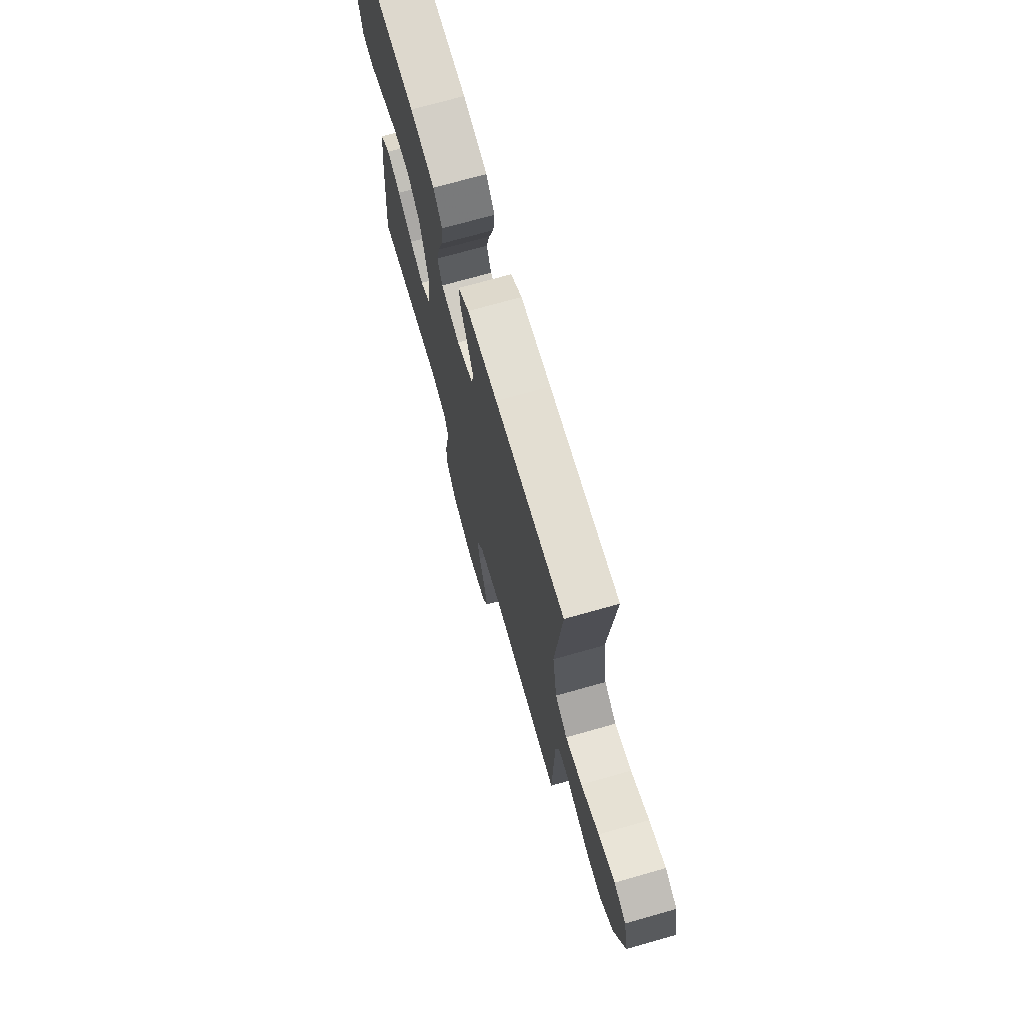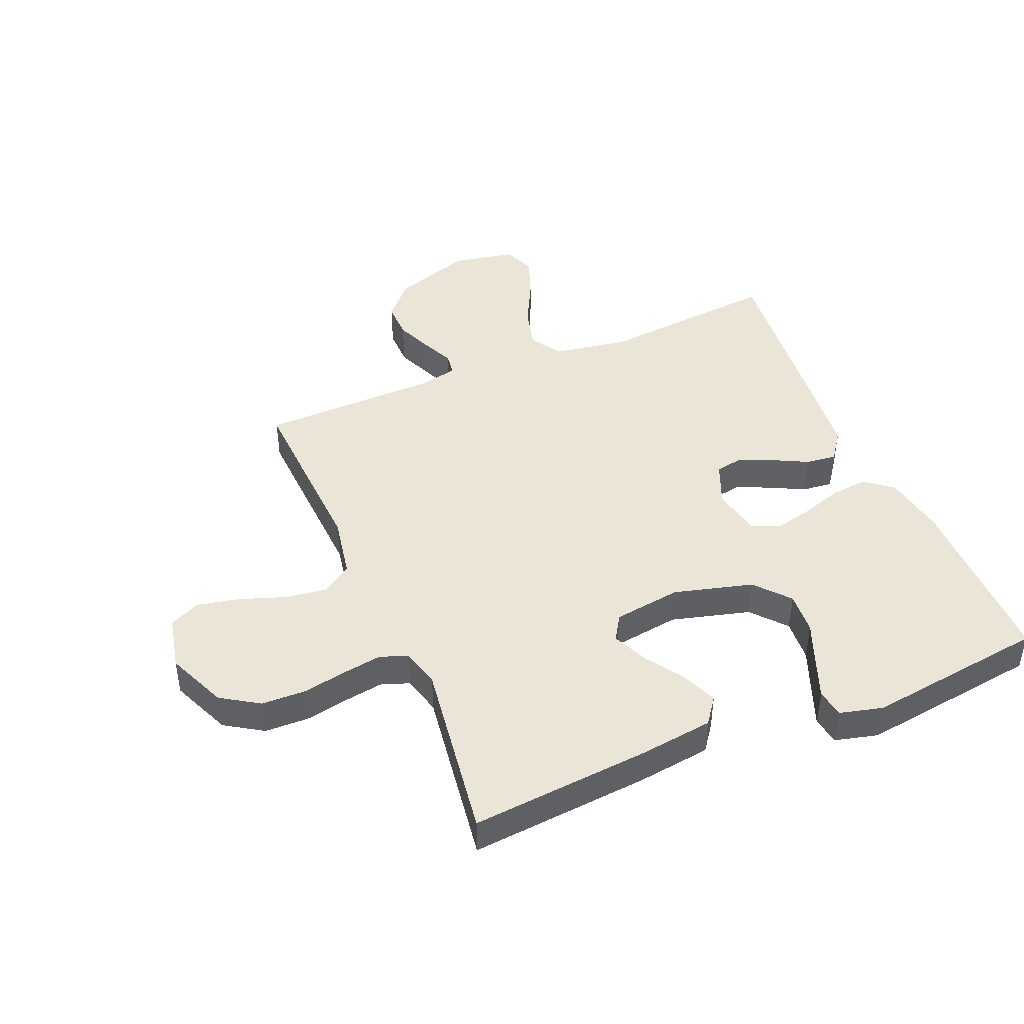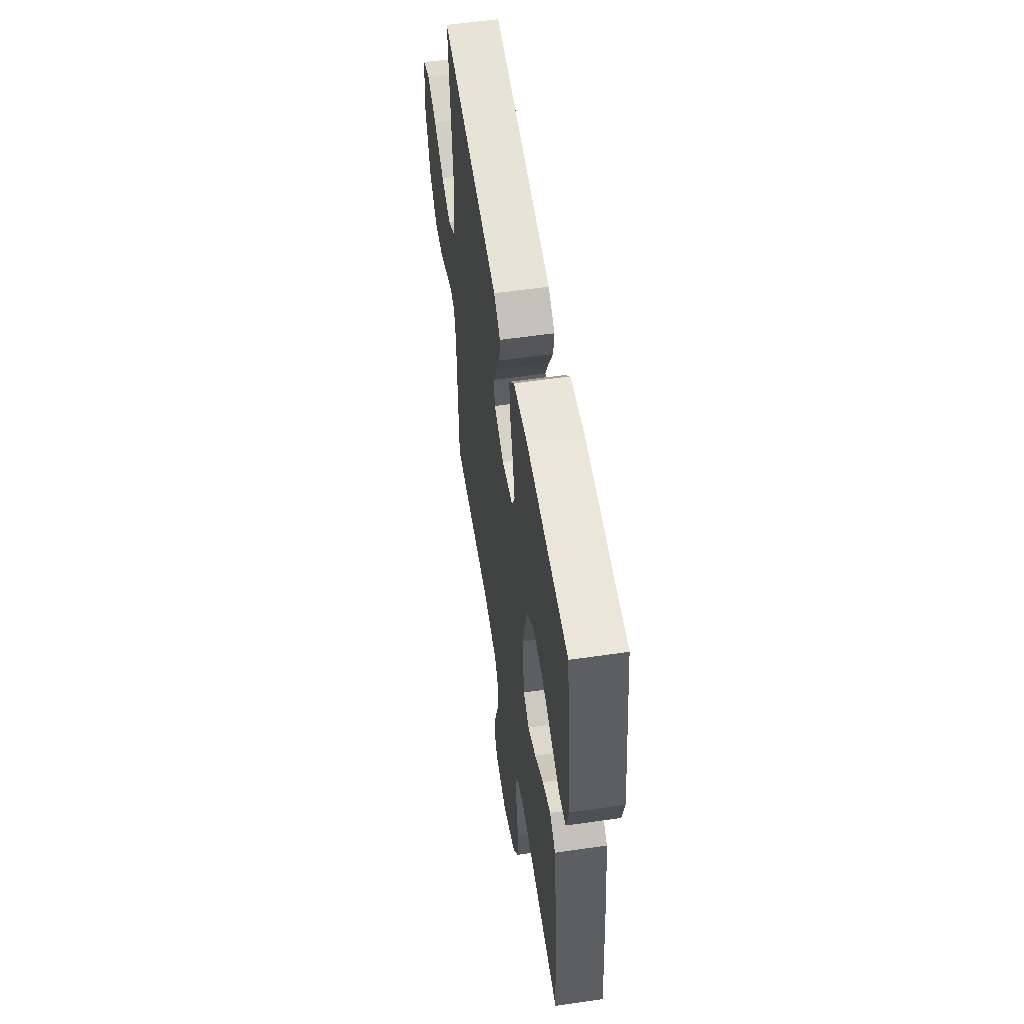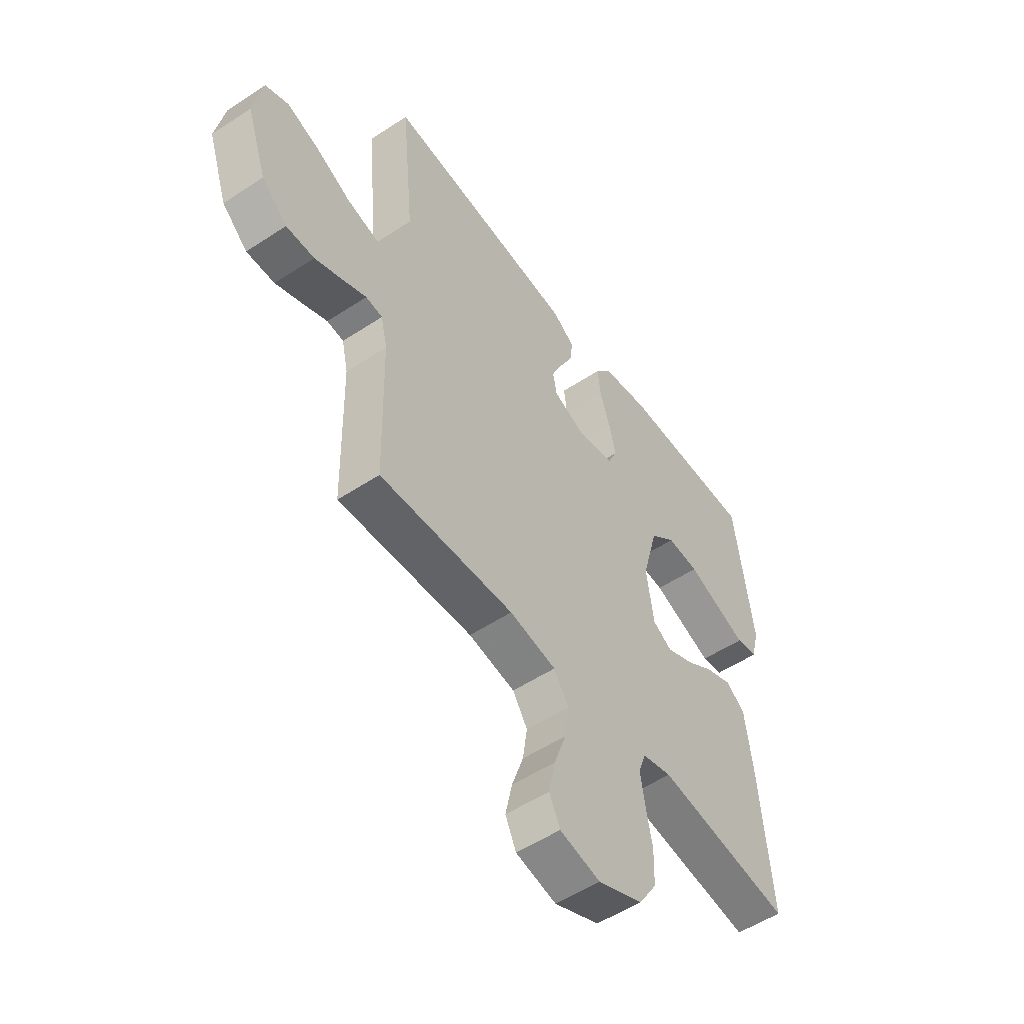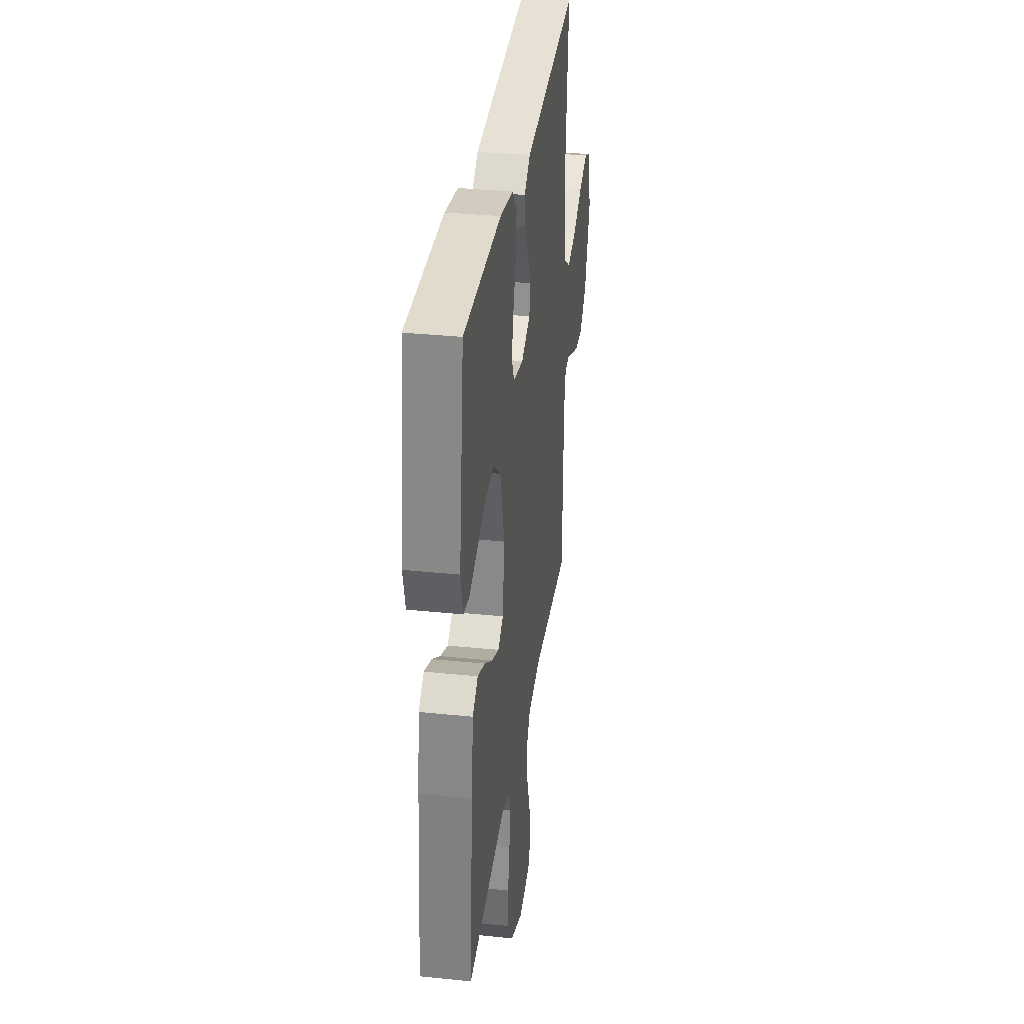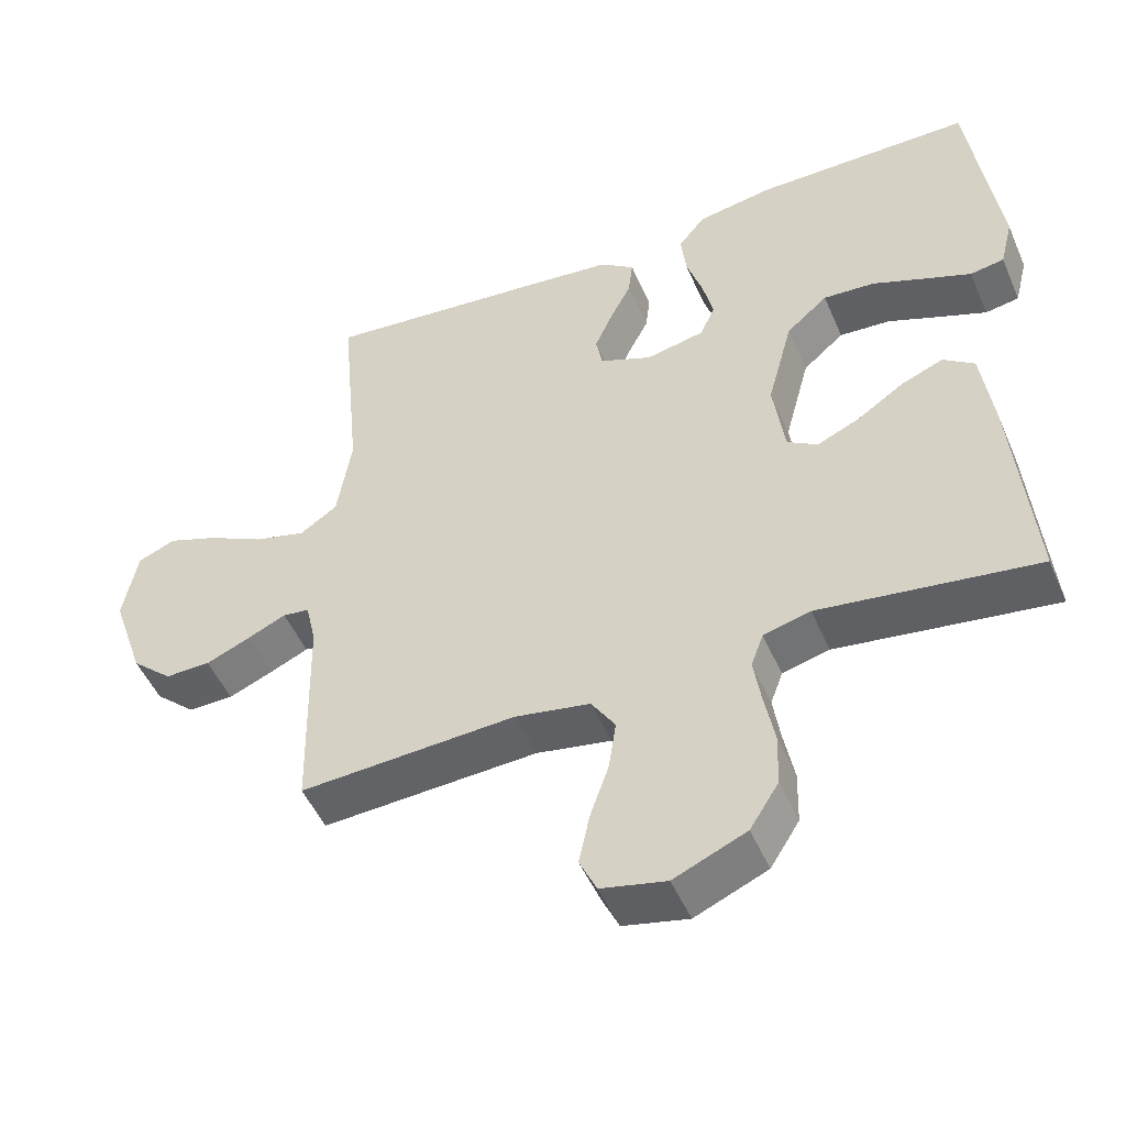
<metadata>
{"format":"obj","ext":"obj","renderer":"f3d","projection":"perspective","resolution":1024,"background":"white","views":[{"elev":72.3,"azim":74.2,"up":"+Z"},{"elev":44.4,"azim":-112.7,"up":"+Y"},{"elev":56.3,"azim":-98.7,"up":"+Z"},{"elev":-53.3,"azim":125.2,"up":"+Z"},{"elev":33.7,"azim":-82.0,"up":"+Z"},{"elev":-49.6,"azim":-157.1,"up":"+Z"}]}
</metadata>
<code>
v 0.5 0.07 -0.5
v 0.2 0.07 -0.484
v 0.096 0.07 -0.503
v 0.063 0.07 -0.554
v 0.073 0.07 -0.623
v 0.099 0.07 -0.698
v 0.114 0.07 -0.768
v 0.09 0.07 -0.819
v 0 0.07 -0.839
v -0.1 0.07 -0.796
v -0.14 0.07 -0.733
v -0.142 0.07 -0.659
v -0.128 0.07 -0.586
v -0.118 0.07 -0.521
v -0.135 0.07 -0.475
v -0.2 0.07 -0.458
v -0.5 0.07 -0.5
v -0.474 0.07 -0.2
v -0.458 0.07 -0.078
v -0.415 0.07 -0.046
v -0.356 0.07 -0.07
v -0.292 0.07 -0.113
v -0.233 0.07 -0.139
v -0.191 0.07 -0.113
v -0.175 0.07 0
v -0.21 0.07 0.131
v -0.267 0.07 0.18
v -0.338 0.07 0.175
v -0.411 0.07 0.146
v -0.475 0.07 0.121
v -0.522 0.07 0.129
v -0.54 0.07 0.2
v -0.5 0.07 0.5
v -0.2 0.07 0.501
v -0.095 0.07 0.483
v -0.058 0.07 0.437
v -0.065 0.07 0.374
v -0.087 0.07 0.306
v -0.102 0.07 0.243
v -0.081 0.07 0.197
v 0 0.07 0.18
v 0.072 0.07 0.21
v 0.081 0.07 0.257
v 0.056 0.07 0.313
v 0.027 0.07 0.37
v 0.021 0.07 0.421
v 0.069 0.07 0.456
v 0.2 0.07 0.47
v 0.5 0.07 0.5
v 0.472 0.07 0.2
v 0.492 0.07 0.076
v 0.544 0.07 0.041
v 0.616 0.07 0.06
v 0.694 0.07 0.1
v 0.765 0.07 0.126
v 0.817 0.07 0.104
v 0.837 0.07 0
v 0.792 0.07 -0.132
v 0.735 0.07 -0.184
v 0.672 0.07 -0.183
v 0.61 0.07 -0.157
v 0.557 0.07 -0.133
v 0.52 0.07 -0.138
v 0.506 0.07 -0.2
v 0.5 0 -0.5
v 0.2 0 -0.484
v 0.096 0 -0.503
v 0.063 0 -0.554
v 0.073 0 -0.623
v 0.099 0 -0.698
v 0.114 0 -0.768
v 0.09 0 -0.819
v 0 0 -0.839
v -0.1 0 -0.796
v -0.14 0 -0.733
v -0.142 0 -0.659
v -0.128 0 -0.586
v -0.118 0 -0.521
v -0.135 0 -0.475
v -0.2 0 -0.458
v -0.5 0 -0.5
v -0.474 0 -0.2
v -0.458 0 -0.078
v -0.415 0 -0.046
v -0.356 0 -0.07
v -0.292 0 -0.113
v -0.233 0 -0.139
v -0.191 0 -0.113
v -0.175 0 0
v -0.21 0 0.131
v -0.267 0 0.18
v -0.338 0 0.175
v -0.411 0 0.146
v -0.475 0 0.121
v -0.522 0 0.129
v -0.54 0 0.2
v -0.5 0 0.5
v -0.2 0 0.501
v -0.095 0 0.483
v -0.058 0 0.437
v -0.065 0 0.374
v -0.087 0 0.306
v -0.102 0 0.243
v -0.081 0 0.197
v 0 0 0.18
v 0.072 0 0.21
v 0.081 0 0.257
v 0.056 0 0.313
v 0.027 0 0.37
v 0.021 0 0.421
v 0.069 0 0.456
v 0.2 0 0.47
v 0.5 0 0.5
v 0.472 0 0.2
v 0.492 0 0.076
v 0.544 0 0.041
v 0.616 0 0.06
v 0.694 0 0.1
v 0.765 0 0.126
v 0.817 0 0.104
v 0.837 0 0
v 0.792 0 -0.132
v 0.735 0 -0.184
v 0.672 0 -0.183
v 0.61 0 -0.157
v 0.557 0 -0.133
v 0.52 0 -0.138
v 0.506 0 -0.2
f 59 60 61 62
f 57 58 59 62
f 57 62 63
f 56 57 63
f 53 54 55 56
f 52 53 56 63
f 51 52 63 64
f 47 48 49 50
f 44 45 46 47
f 43 44 47 50
f 42 43 50 51
f 35 36 37 38
f 35 38 39
f 34 35 39
f 33 34 39
f 32 33 39 40
f 28 29 30 31
f 28 31 32
f 27 28 32 40
f 19 20 21 22
f 19 22 23
f 16 17 18 19
f 15 16 19 23
f 14 15 23 24
f 10 11 12 13
f 10 13 14
f 9 10 14
f 5 6 7 8
f 4 5 8 9
f 51 64 1 2
f 41 42 51 2
f 26 27 40 41
f 25 26 41 2
f 24 25 2 3
f 4 9 14 24
f 3 4 24
f 126 125 124 123
f 126 123 122 121
f 127 126 121
f 127 121 120
f 120 119 118 117
f 127 120 117 116
f 128 127 116 115
f 114 113 112 111
f 111 110 109 108
f 114 111 108 107
f 115 114 107 106
f 102 101 100 99
f 103 102 99
f 103 99 98
f 103 98 97
f 104 103 97 96
f 95 94 93 92
f 96 95 92
f 104 96 92 91
f 86 85 84 83
f 87 86 83
f 83 82 81 80
f 87 83 80 79
f 88 87 79 78
f 77 76 75 74
f 78 77 74
f 78 74 73
f 72 71 70 69
f 73 72 69 68
f 66 65 128 115
f 66 115 106 105
f 105 104 91 90
f 66 105 90 89
f 67 66 89 88
f 88 78 73 68
f 88 68 67
f 1 65 66 2
f 2 66 67 3
f 3 67 68 4
f 4 68 69 5
f 5 69 70 6
f 6 70 71 7
f 7 71 72 8
f 8 72 73 9
f 9 73 74 10
f 10 74 75 11
f 11 75 76 12
f 12 76 77 13
f 13 77 78 14
f 14 78 79 15
f 15 79 80 16
f 16 80 81 17
f 17 81 82 18
f 18 82 83 19
f 19 83 84 20
f 20 84 85 21
f 21 85 86 22
f 22 86 87 23
f 23 87 88 24
f 24 88 89 25
f 25 89 90 26
f 26 90 91 27
f 27 91 92 28
f 28 92 93 29
f 29 93 94 30
f 30 94 95 31
f 31 95 96 32
f 32 96 97 33
f 33 97 98 34
f 34 98 99 35
f 35 99 100 36
f 36 100 101 37
f 37 101 102 38
f 38 102 103 39
f 39 103 104 40
f 40 104 105 41
f 41 105 106 42
f 42 106 107 43
f 43 107 108 44
f 44 108 109 45
f 45 109 110 46
f 46 110 111 47
f 47 111 112 48
f 48 112 113 49
f 49 113 114 50
f 50 114 115 51
f 51 115 116 52
f 52 116 117 53
f 53 117 118 54
f 54 118 119 55
f 55 119 120 56
f 56 120 121 57
f 57 121 122 58
f 58 122 123 59
f 59 123 124 60
f 60 124 125 61
f 61 125 126 62
f 62 126 127 63
f 63 127 128 64
f 64 128 65 1

</code>
